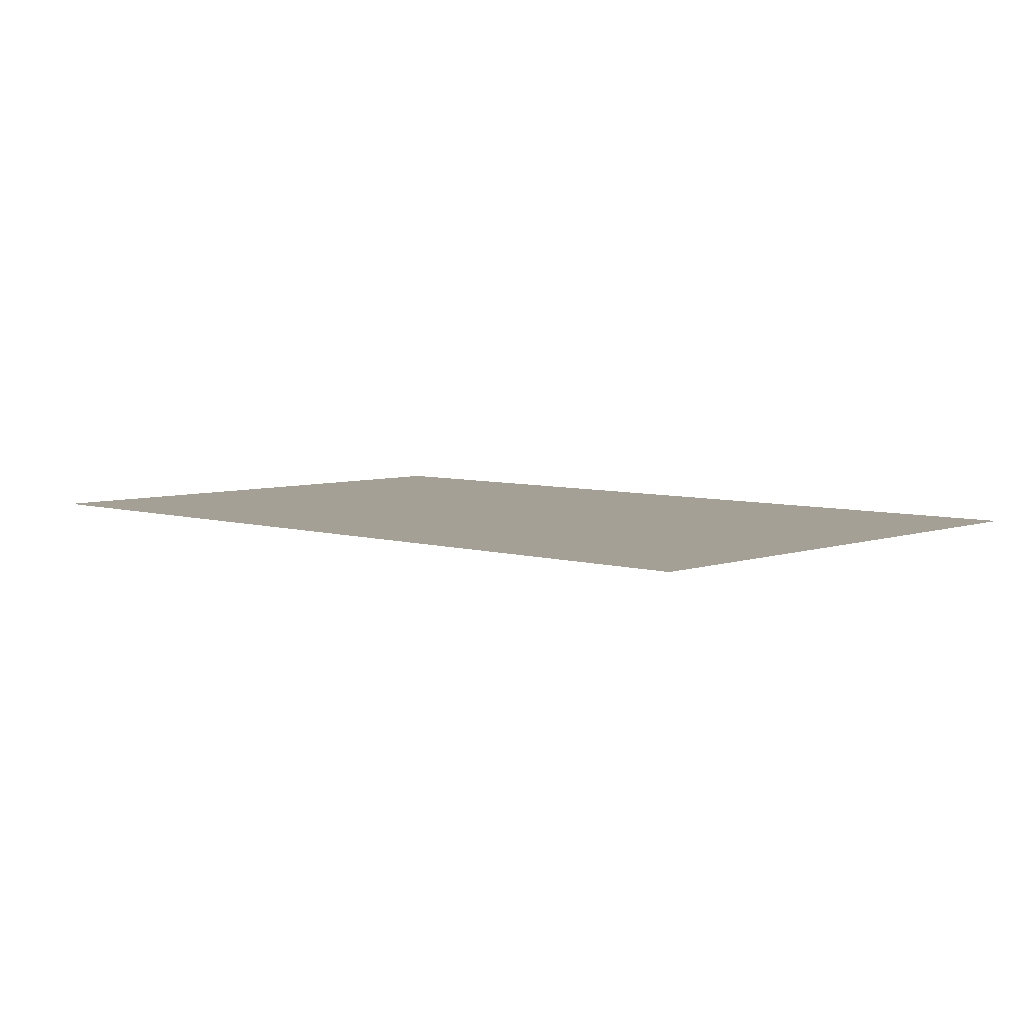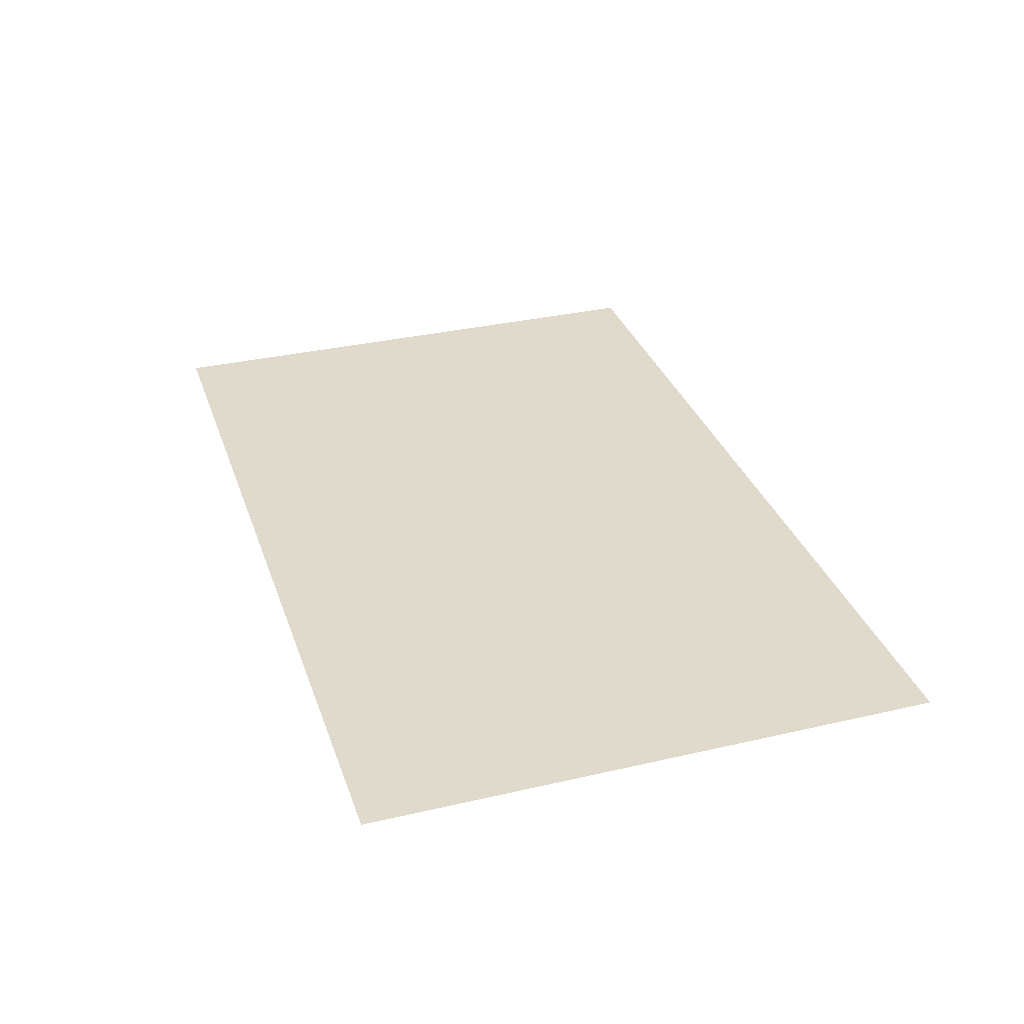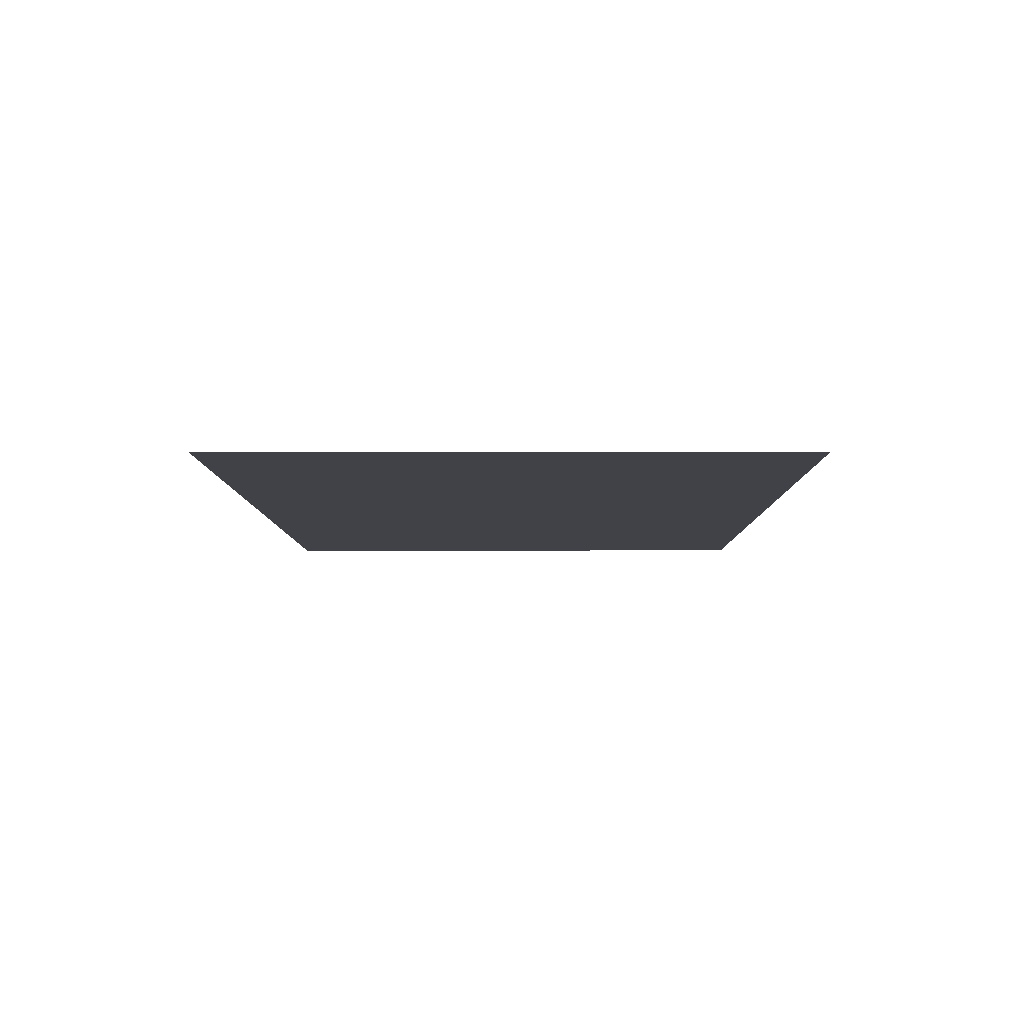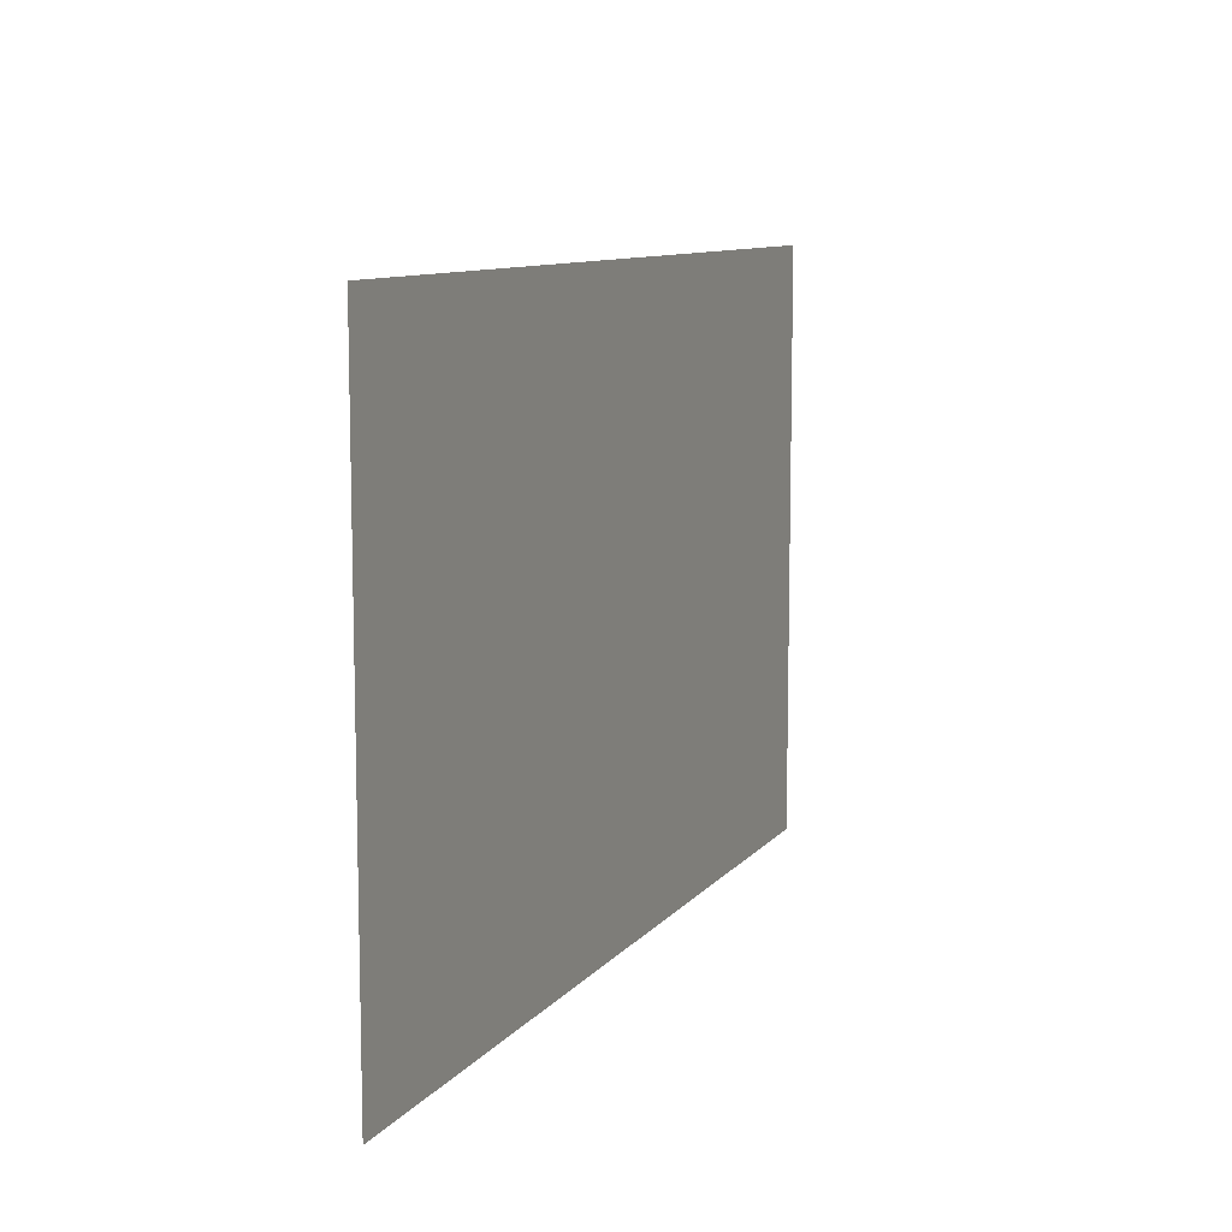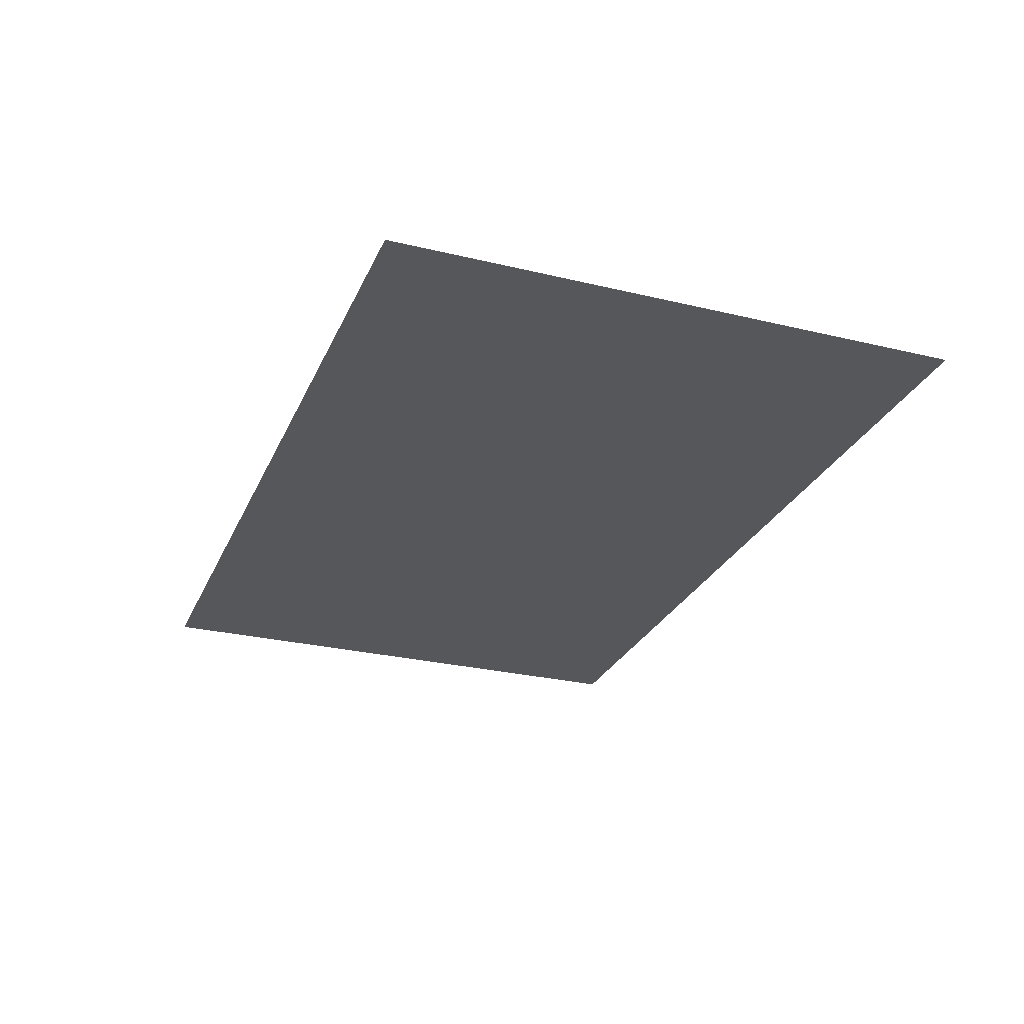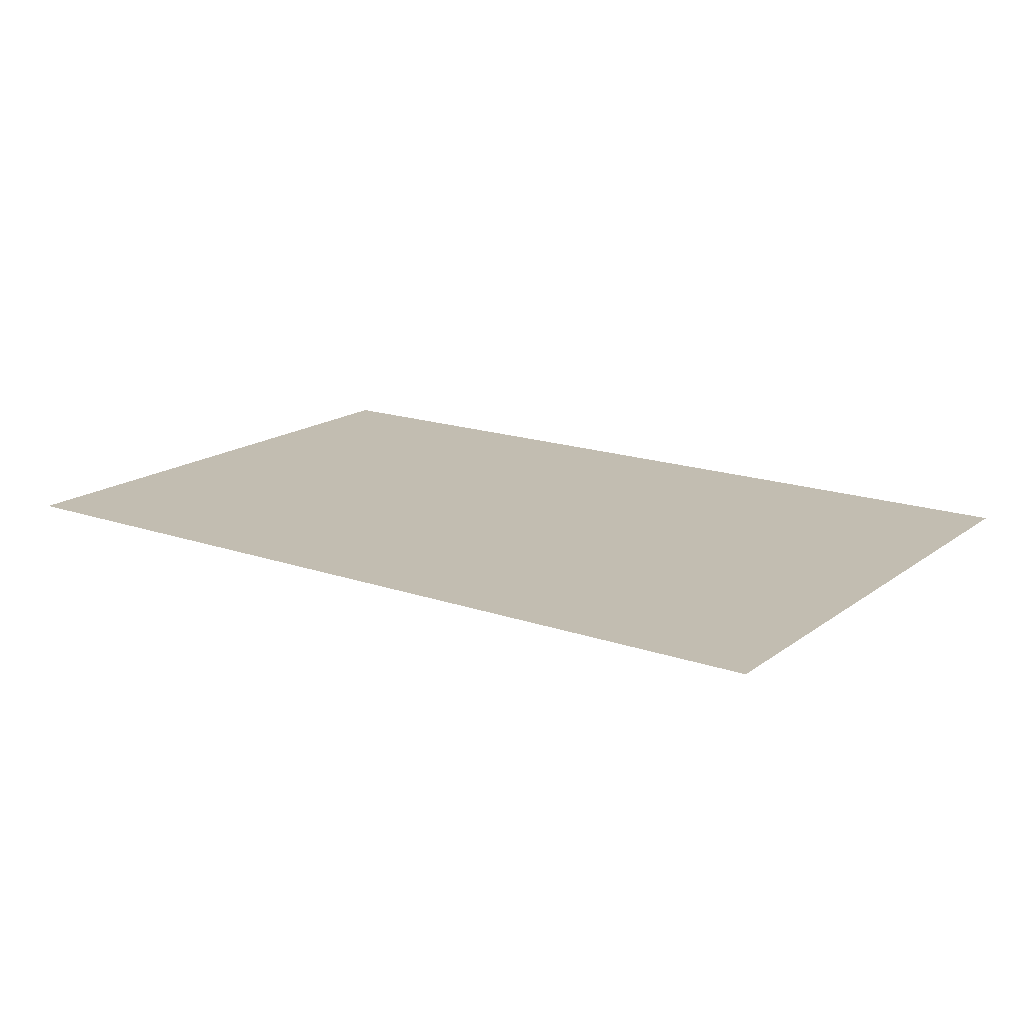
<metadata>
{"format":"obj","ext":"obj","renderer":"f3d","projection":"perspective","resolution":1024,"background":"white","views":[{"elev":5.7,"azim":-137.0,"up":"+Z"},{"elev":33.0,"azim":-107.7,"up":"+Z"},{"elev":-6.8,"azim":-89.7,"up":"+Z"},{"elev":9.8,"azim":-68.0,"up":"+Y"},{"elev":-27.4,"azim":69.7,"up":"+Z"},{"elev":16.8,"azim":35.0,"up":"+Z"}]}
</metadata>
<code>
g Chap01_BD_CityFar_01
v -0.01 0.003651 0
v -0.01 0.01 0
v 0 0.01 0
v 0 0.003651 0
g Chap01_BD_CityFar_01_0
f 3 2 1
f 4 3 1

</code>
